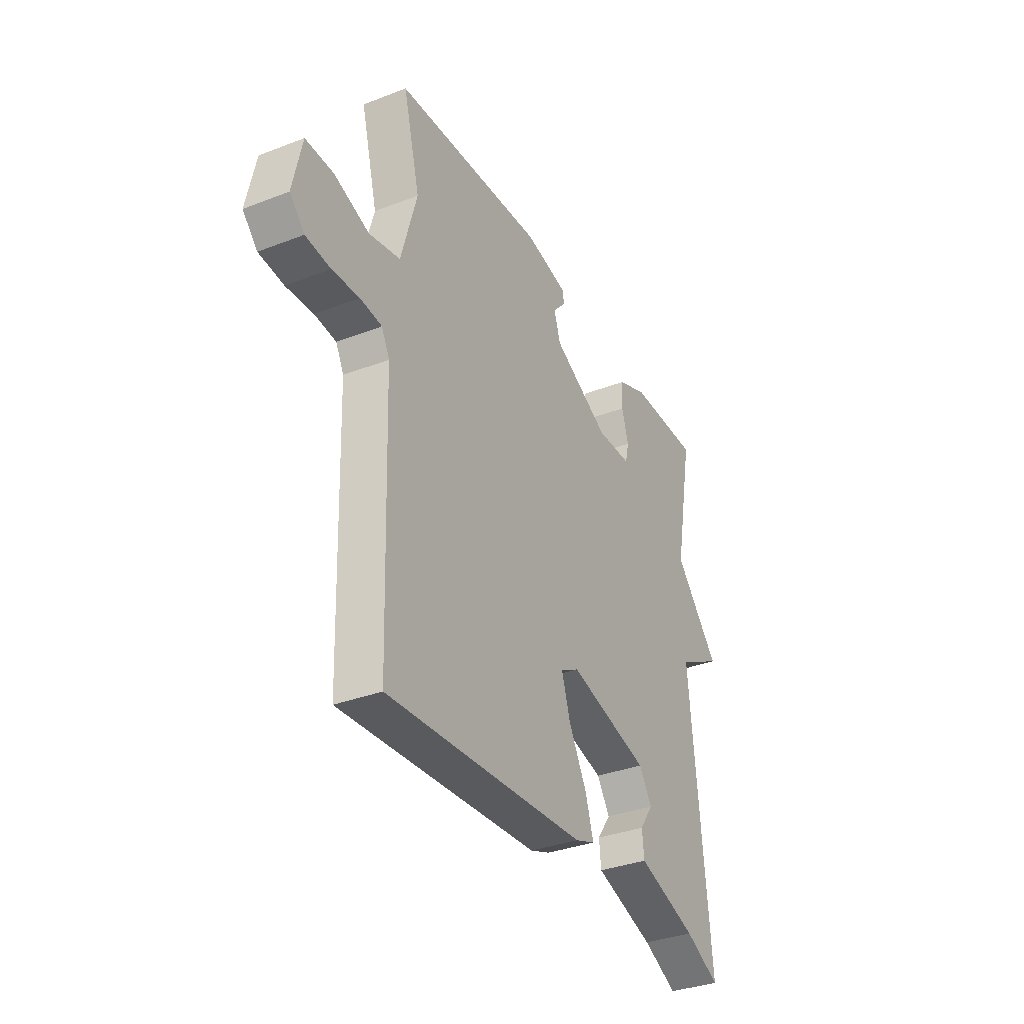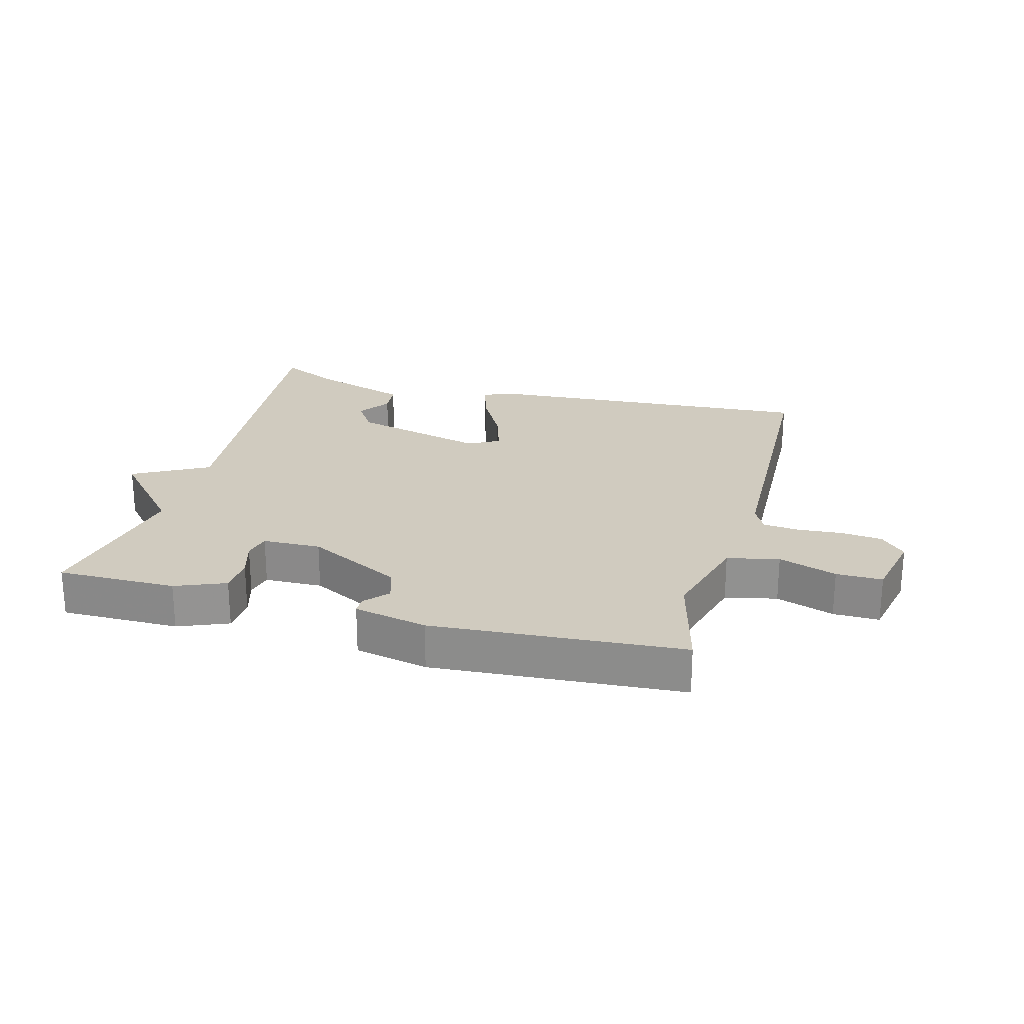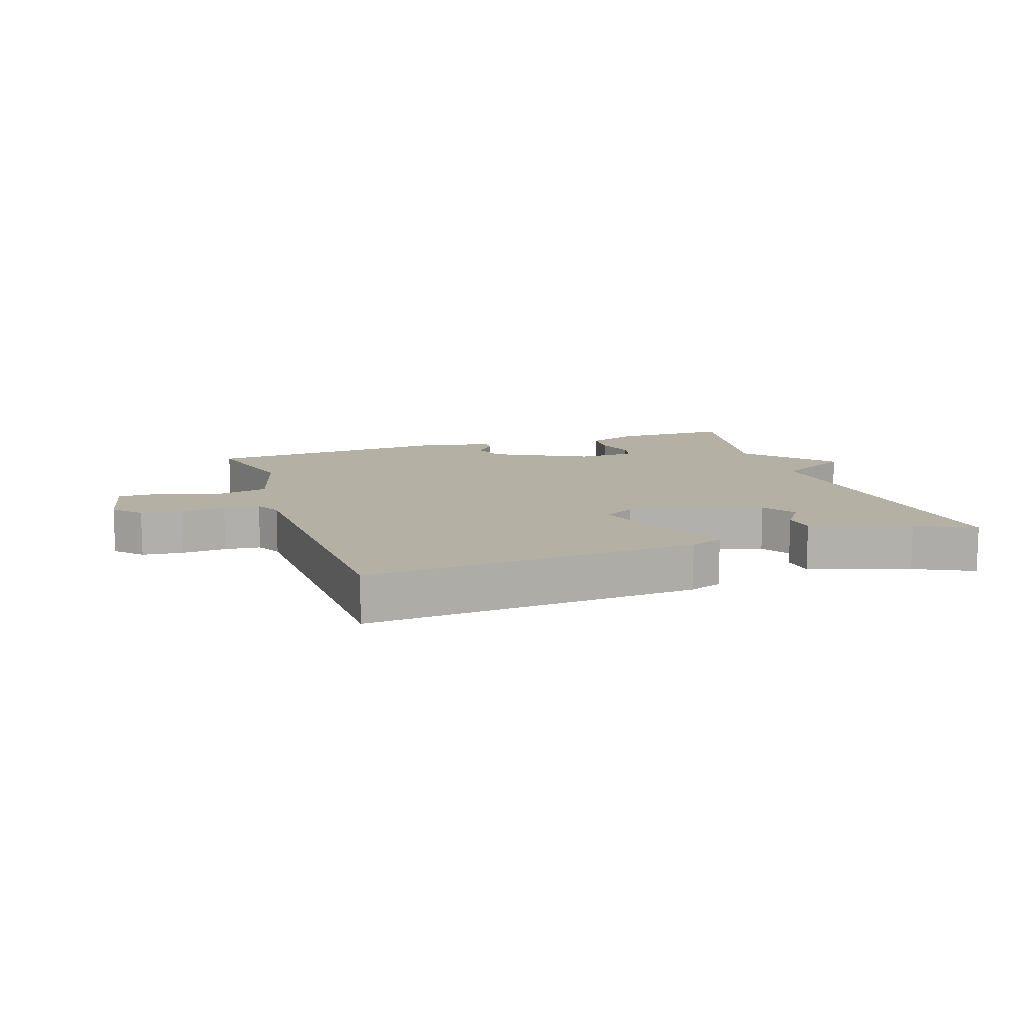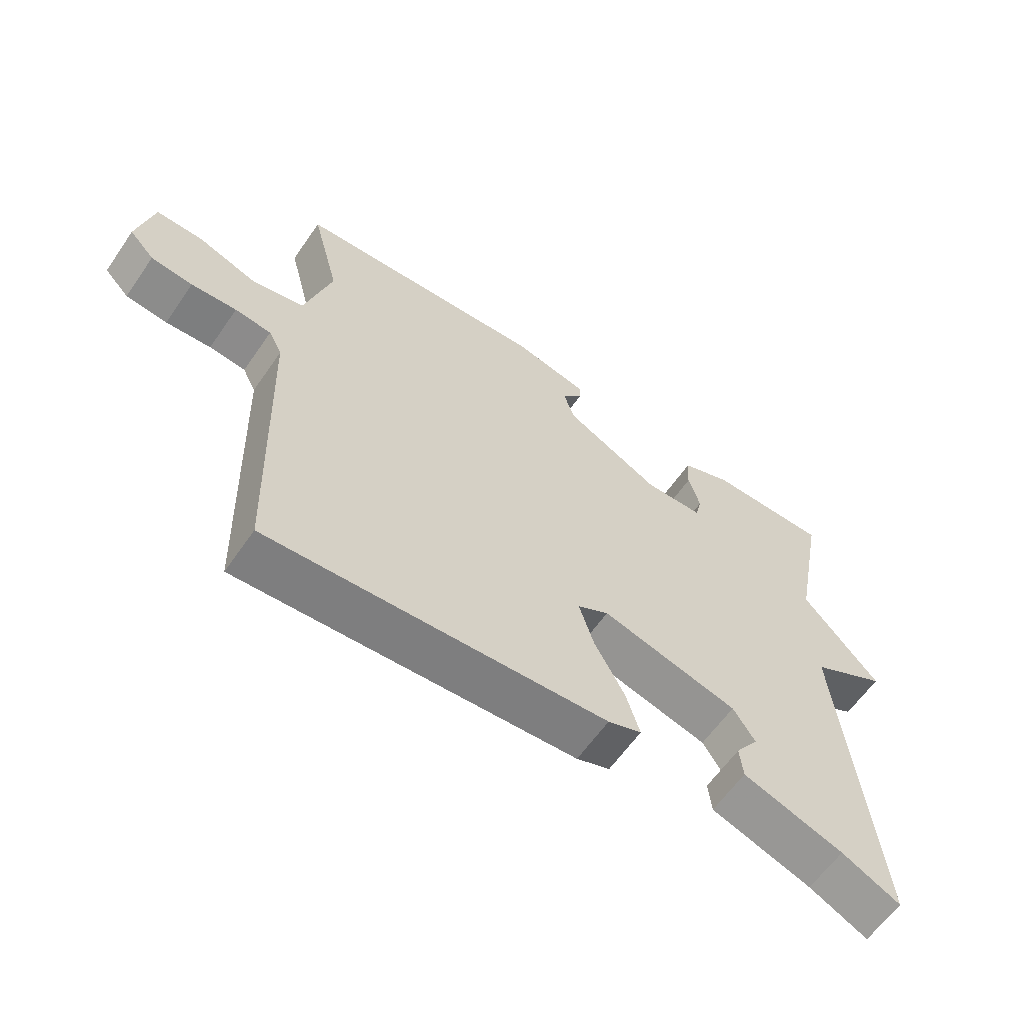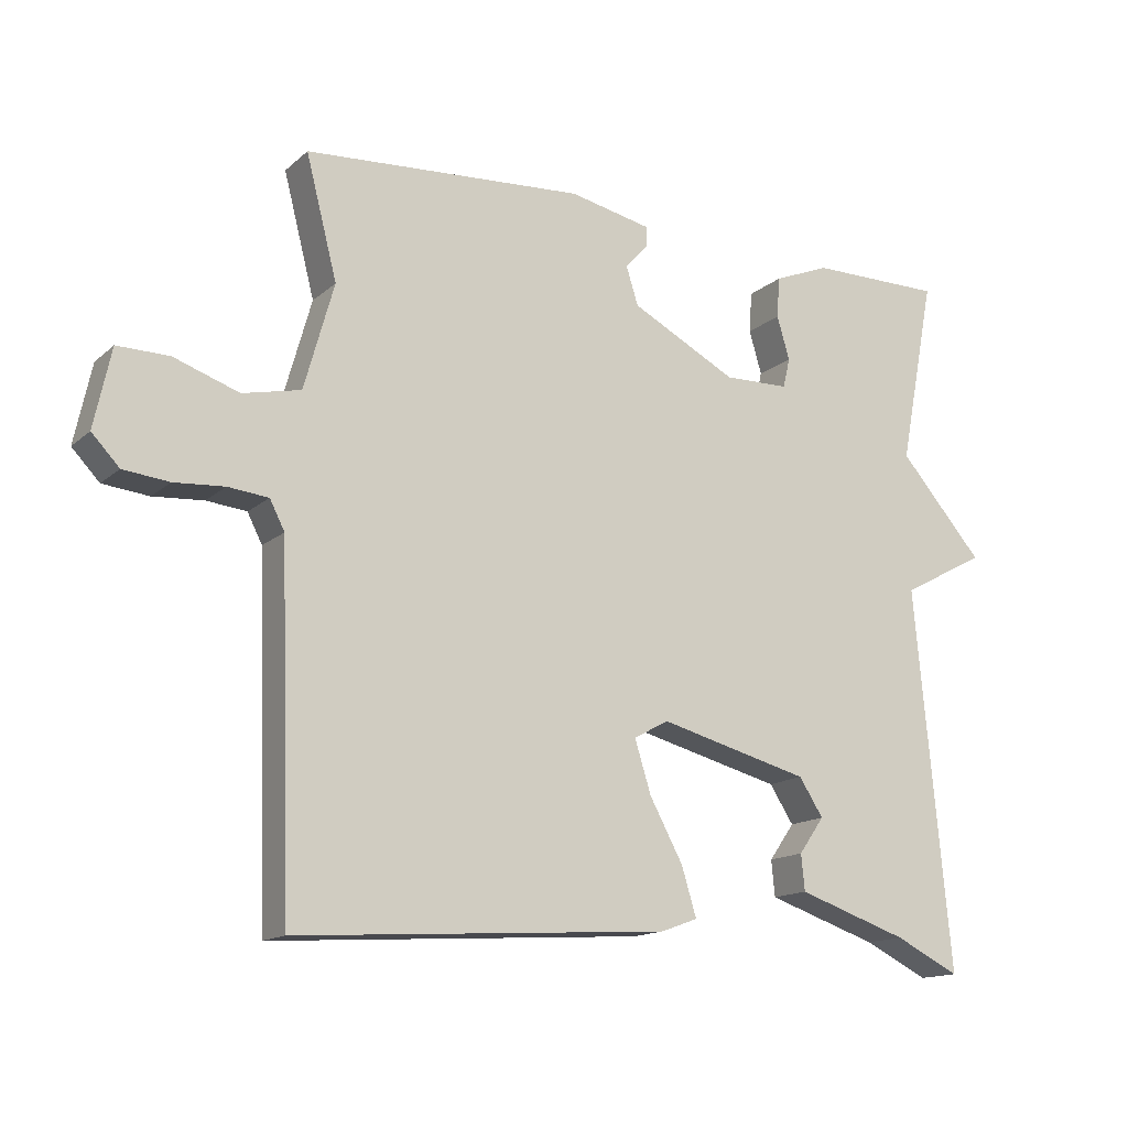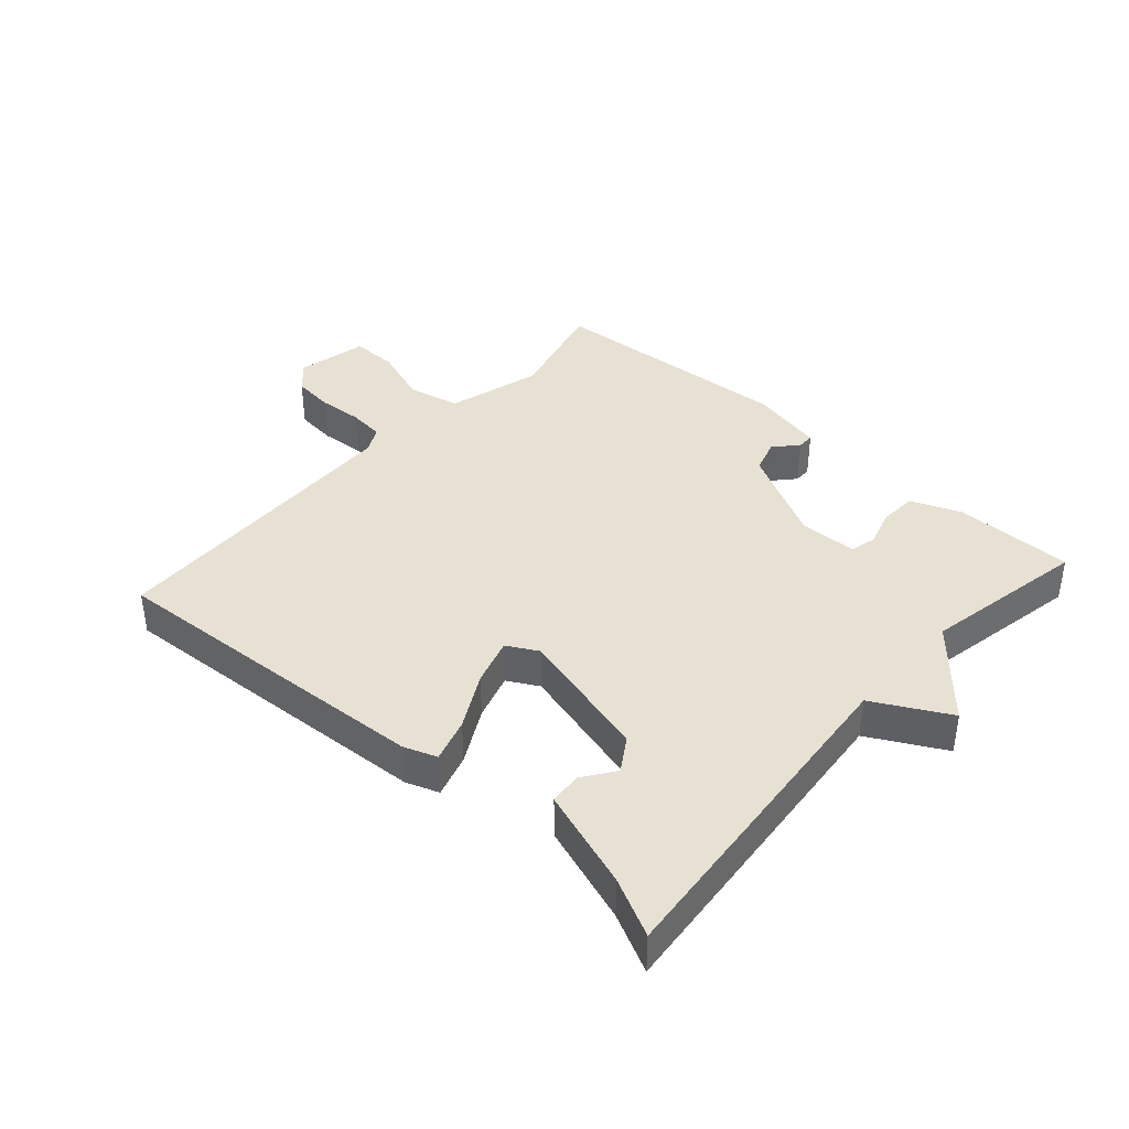
<metadata>
{"format":"obj","ext":"obj","renderer":"f3d","projection":"perspective","resolution":1024,"background":"white","views":[{"elev":-34.4,"azim":117.5,"up":"+Z"},{"elev":23.7,"azim":15.0,"up":"+Y"},{"elev":11.6,"azim":161.2,"up":"+Y"},{"elev":-61.3,"azim":145.4,"up":"+Z"},{"elev":-14.6,"azim":150.0,"up":"+Z"},{"elev":39.4,"azim":-138.2,"up":"+Y"}]}
</metadata>
<code>
v 0.5 0.07 0.5
v 0.456 0.07 0.328
v 0.498 0.07 0.178
v 0.58 0.07 0.16
v 0.672 0.07 0.192
v 0.745 0.07 0.193
v 0.769 0.07 0.081
v 0.73 0.07 0.04
v 0.665 0.07 0.033
v 0.594 0.07 0.038
v 0.537 0.07 0.032
v 0.516 0.07 -0.009
v 0.5 0.07 -0.5
v -0.026 0.07 -0.467
v -0.078 0.07 -0.448
v -0.057 0.07 -0.379
v -0.01 0.07 -0.292
v 0.013 0.07 -0.218
v -0.036 0.07 -0.191
v -0.249 0.07 -0.247
v -0.283 0.07 -0.3
v -0.247 0.07 -0.351
v -0.252 0.07 -0.402
v -0.409 0.07 -0.455
v -0.5 0.07 -0.5
v -0.45 0.07 0.038
v -0.569 0.07 0.102
v -0.45 0.07 0.238
v -0.5 0.07 0.5
v -0.312 0.07 0.5
v -0.233 0.07 0.468
v -0.229 0.07 0.41
v -0.247 0.07 0.349
v -0.237 0.07 0.307
v -0.145 0.07 0.305
v 0.004 0.07 0.383
v 0.021 0.07 0.437
v -0.012 0.07 0.474
v -0.012 0.07 0.501
v 0.104 0.07 0.526
v 0.5 0 0.5
v 0.456 0 0.328
v 0.498 0 0.178
v 0.58 0 0.16
v 0.672 0 0.192
v 0.745 0 0.193
v 0.769 0 0.081
v 0.73 0 0.04
v 0.665 0 0.033
v 0.594 0 0.038
v 0.537 0 0.032
v 0.516 0 -0.009
v 0.5 0 -0.5
v -0.026 0 -0.467
v -0.078 0 -0.448
v -0.057 0 -0.379
v -0.01 0 -0.292
v 0.013 0 -0.218
v -0.036 0 -0.191
v -0.249 0 -0.247
v -0.283 0 -0.3
v -0.247 0 -0.351
v -0.252 0 -0.402
v -0.409 0 -0.455
v -0.5 0 -0.5
v -0.45 0 0.038
v -0.569 0 0.102
v -0.45 0 0.238
v -0.5 0 0.5
v -0.312 0 0.5
v -0.233 0 0.468
v -0.229 0 0.41
v -0.247 0 0.349
v -0.237 0 0.307
v -0.145 0 0.305
v 0.004 0 0.383
v 0.021 0 0.437
v -0.012 0 0.474
v -0.012 0 0.501
v 0.104 0 0.526
f 40 1 2
f 39 40 2
f 38 39 2
f 37 38 2
f 36 37 2 3
f 35 36 3
f 34 35 3 4
f 31 32 33
f 30 31 33
f 29 30 33
f 28 29 33
f 28 33 34
f 27 28 34
f 26 27 34
f 24 25 26 34
f 21 22 23 24
f 20 21 24 34
f 19 20 34 4
f 15 16 17
f 14 15 17
f 13 14 17
f 12 13 17
f 11 12 17 18
f 8 9 10
f 7 8 10
f 6 7 10
f 5 6 10
f 4 5 10
f 4 10 11
f 4 11 18 19
f 42 41 80
f 42 80 79
f 42 79 78
f 42 78 77
f 43 42 77 76
f 43 76 75
f 44 43 75 74
f 73 72 71
f 73 71 70
f 73 70 69
f 73 69 68
f 74 73 68
f 74 68 67
f 74 67 66
f 74 66 65 64
f 64 63 62 61
f 74 64 61 60
f 44 74 60 59
f 57 56 55
f 57 55 54
f 57 54 53
f 57 53 52
f 58 57 52 51
f 50 49 48
f 50 48 47
f 50 47 46
f 50 46 45
f 50 45 44
f 51 50 44
f 59 58 51 44
f 1 41 42 2
f 2 42 43 3
f 3 43 44 4
f 4 44 45 5
f 5 45 46 6
f 6 46 47 7
f 7 47 48 8
f 8 48 49 9
f 9 49 50 10
f 10 50 51 11
f 11 51 52 12
f 12 52 53 13
f 13 53 54 14
f 14 54 55 15
f 15 55 56 16
f 16 56 57 17
f 17 57 58 18
f 18 58 59 19
f 19 59 60 20
f 20 60 61 21
f 21 61 62 22
f 22 62 63 23
f 23 63 64 24
f 24 64 65 25
f 25 65 66 26
f 26 66 67 27
f 27 67 68 28
f 28 68 69 29
f 29 69 70 30
f 30 70 71 31
f 31 71 72 32
f 32 72 73 33
f 33 73 74 34
f 34 74 75 35
f 35 75 76 36
f 36 76 77 37
f 37 77 78 38
f 38 78 79 39
f 39 79 80 40
f 40 80 41 1

</code>
